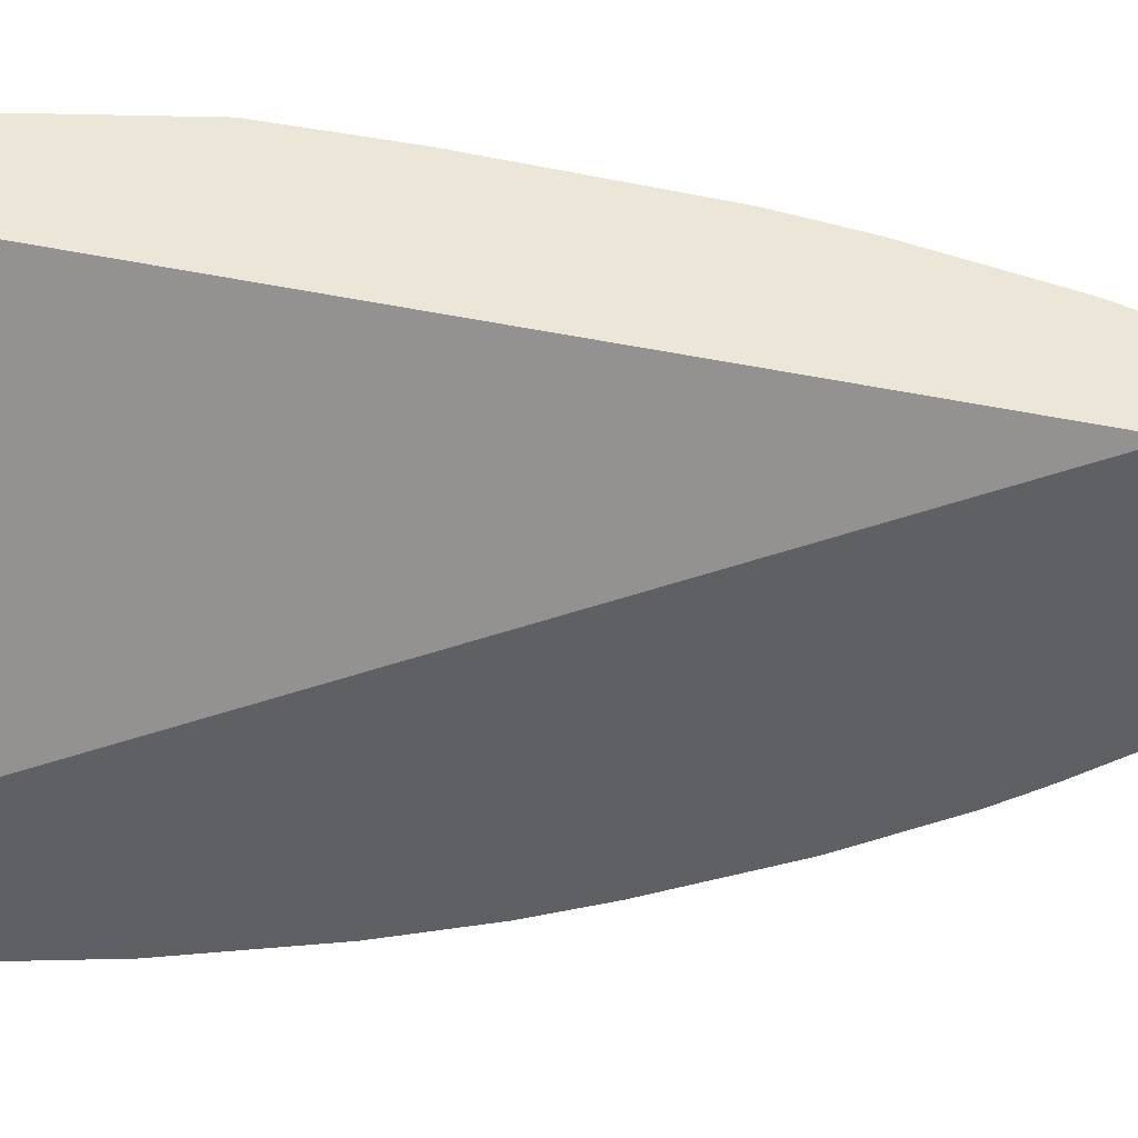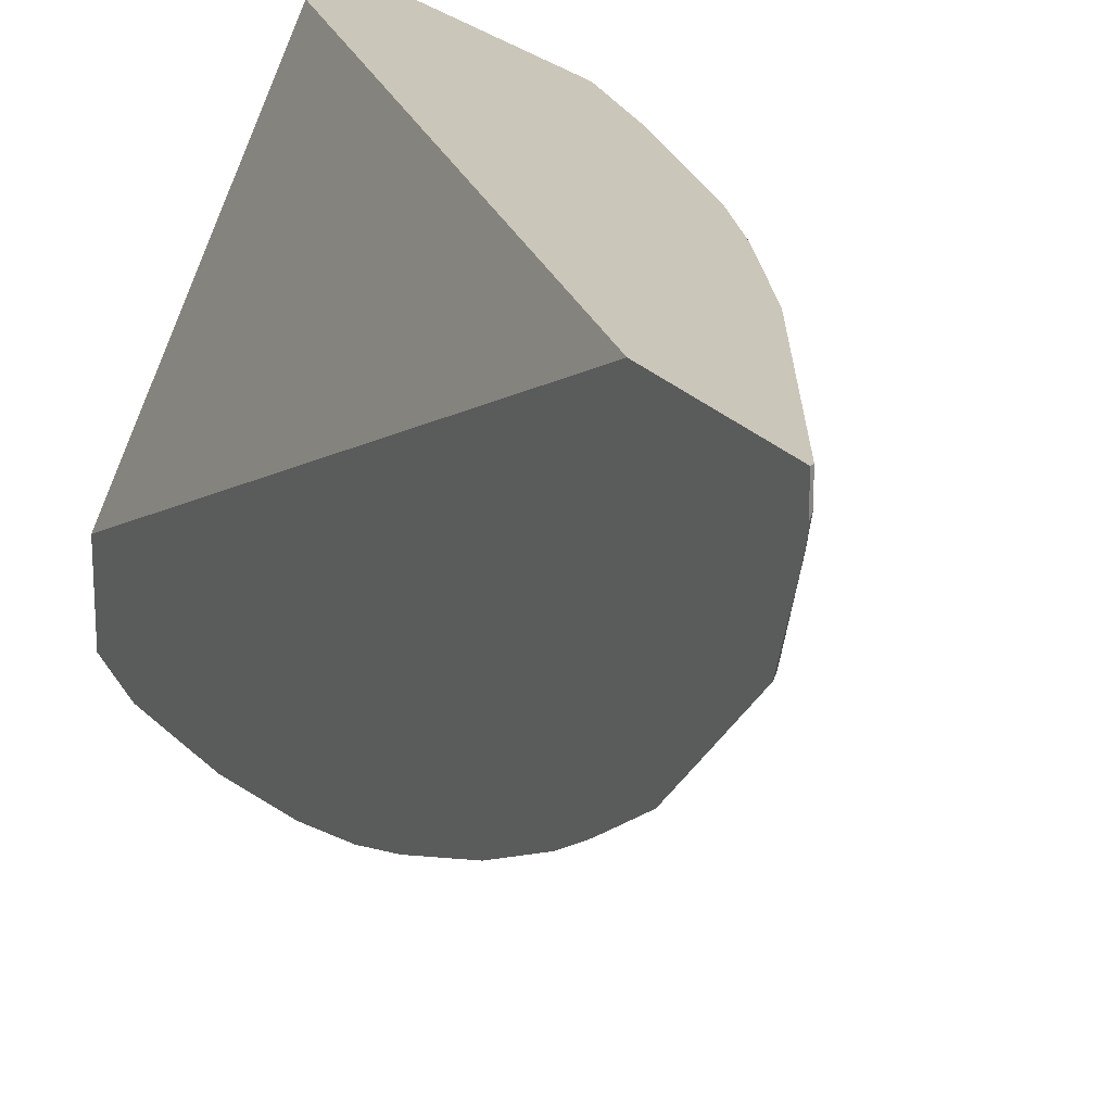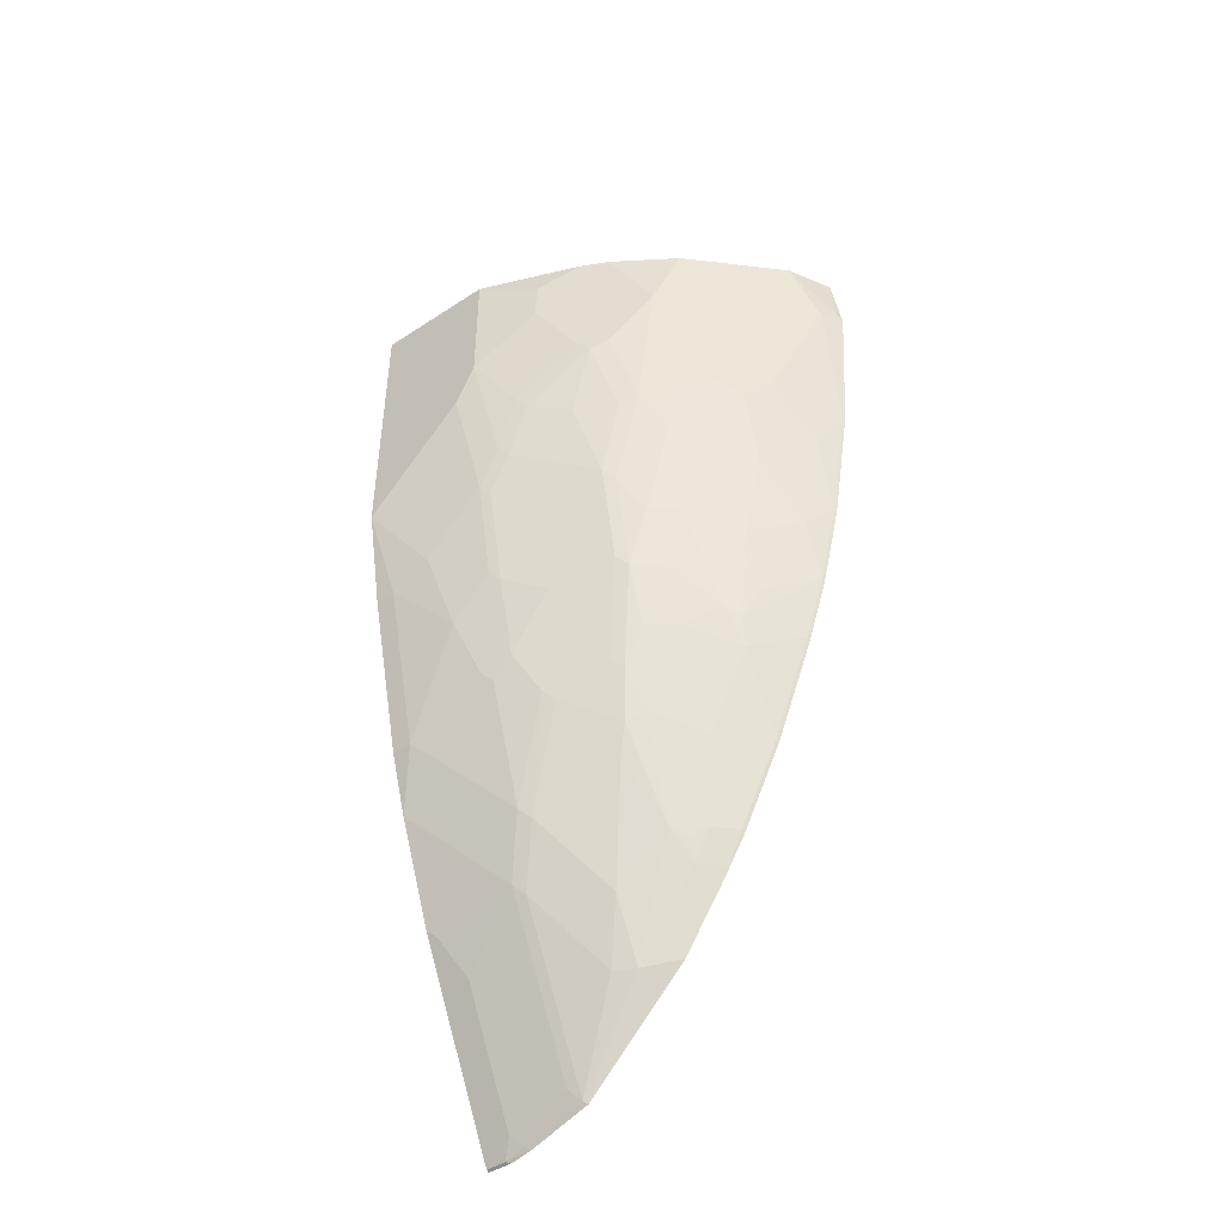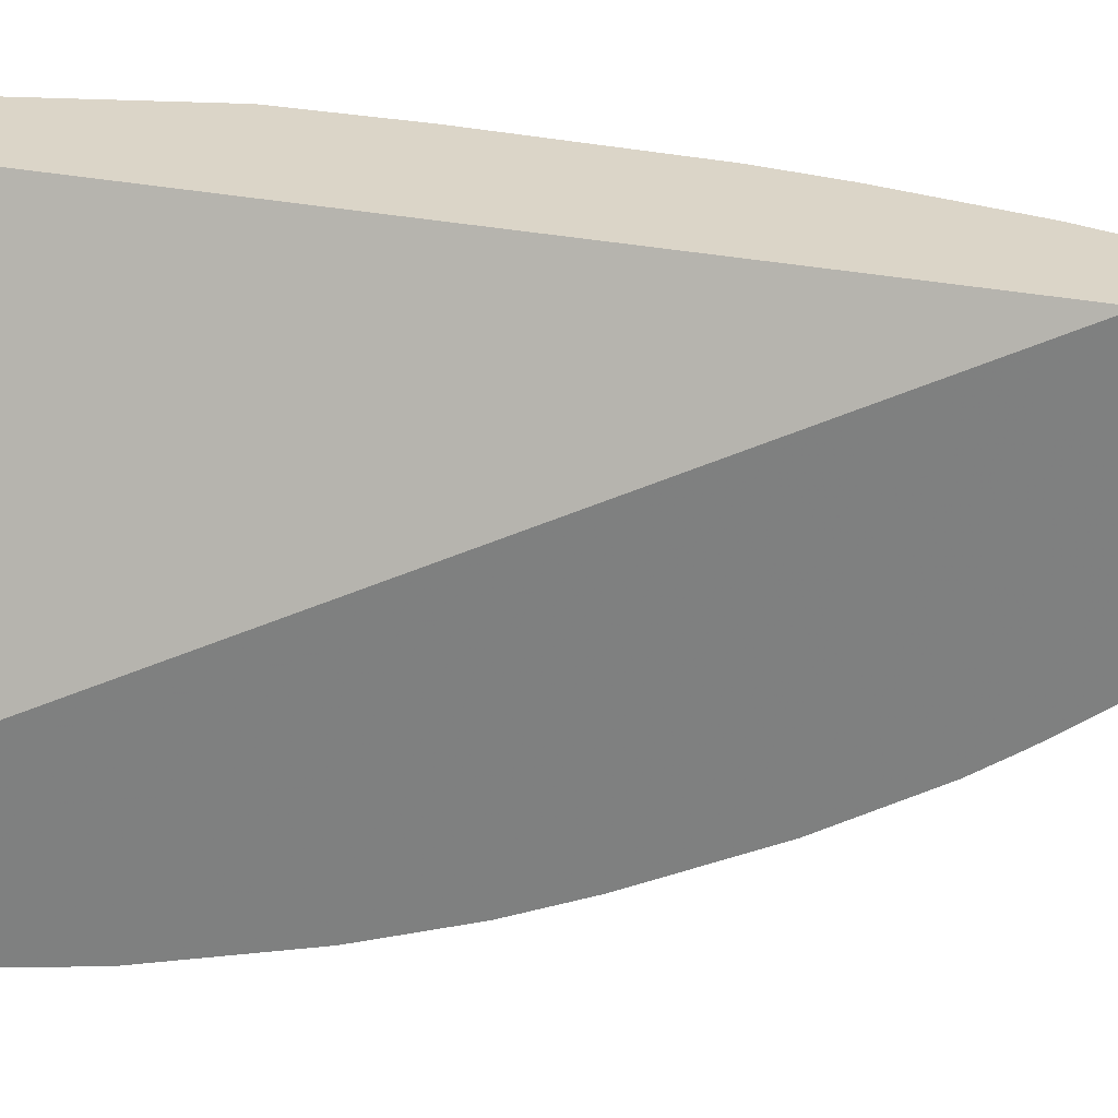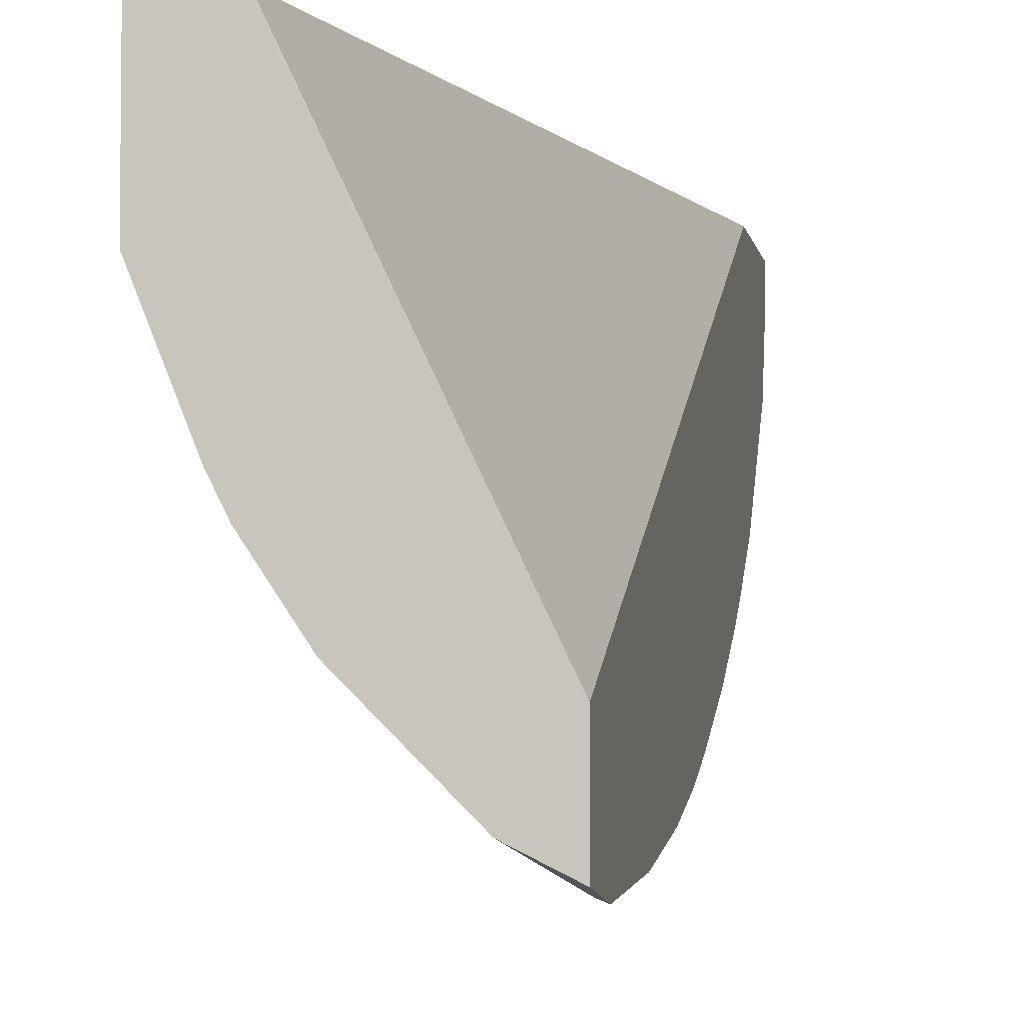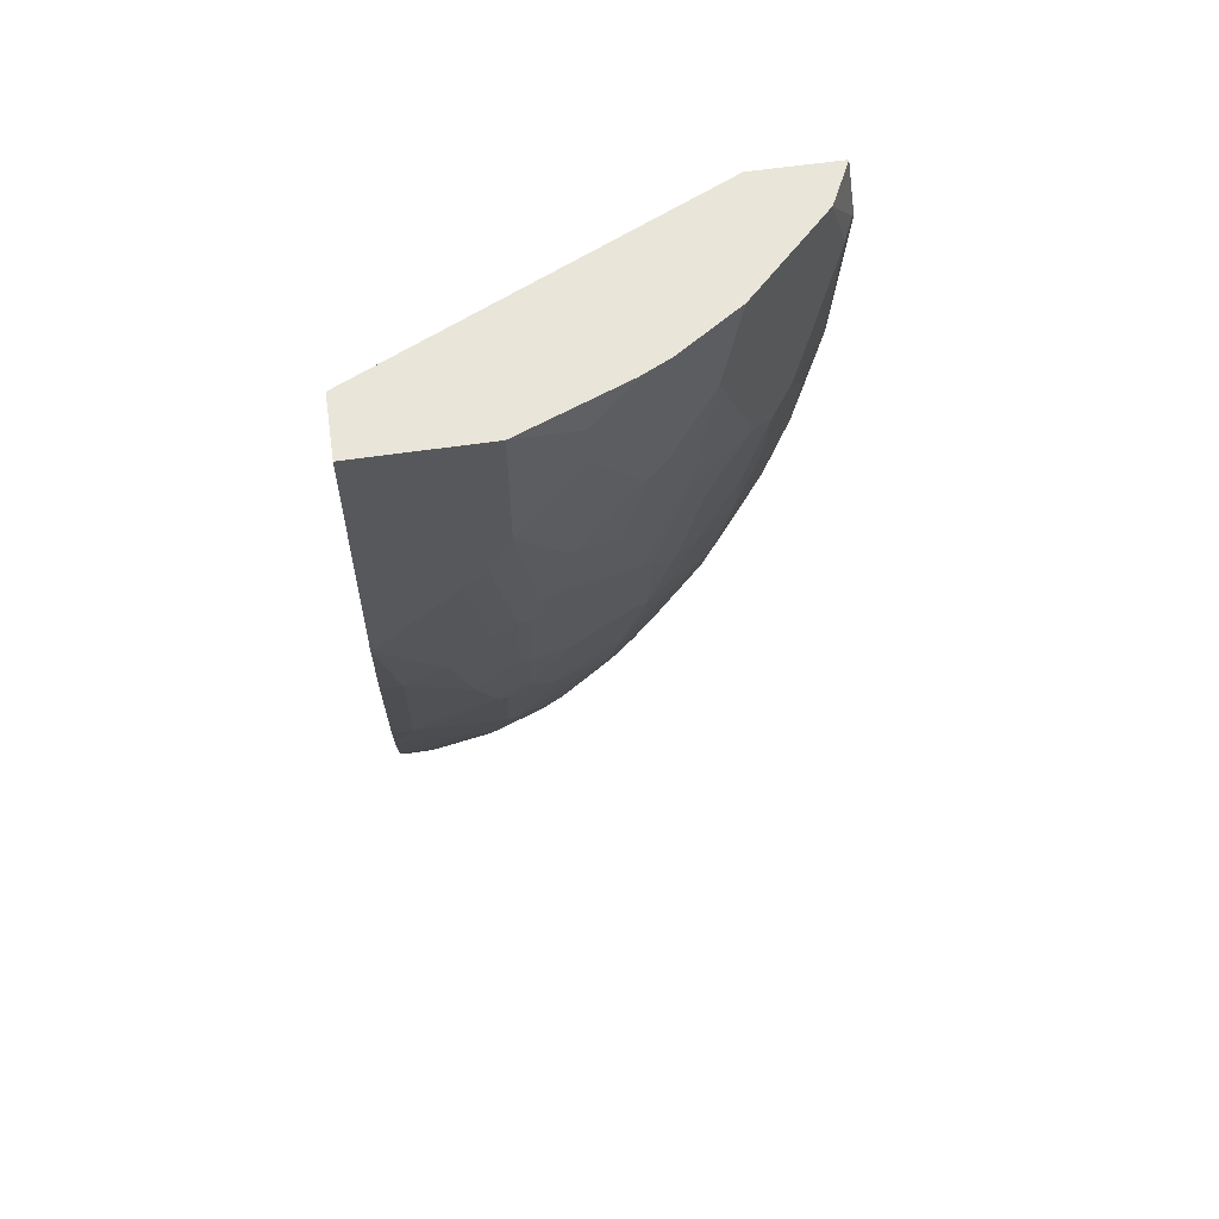
<metadata>
{"format":"obj","ext":"obj","renderer":"f3d","projection":"perspective","resolution":1024,"background":"white","views":[{"elev":46.4,"azim":-88.3,"up":"+Z"},{"elev":21.2,"azim":-26.8,"up":"+Z"},{"elev":-45.1,"azim":127.2,"up":"+Y"},{"elev":29.5,"azim":-85.7,"up":"+Z"},{"elev":-4.3,"azim":-170.5,"up":"+Z"},{"elev":59.7,"azim":81.4,"up":"+Y"}]}
</metadata>
<code>
v 0.4904 0.02891 -7.869e-05
v 0.4904 0.02891 -0.1226
v 0.4295 0.02891 -7.869e-05
v 0.4904 -0.2045 -7.869e-05
v 0.47 -9.1e-06 -0.1839
v 0.4495 0.02891 -0.2248
v 0.4904 -0.1022 -0.1226
v 0.2696 0.02891 -0.3341
v 0.4291 0.02882 -7.869e-05
v 0.4904 -0.2453 -7.869e-05
v 0.4904 -0.2248 -0.02044
v 0.4563 -9.1e-06 -0.2112
v 0.4455 0.02891 -0.2327
v 0.47 -0.04094 -0.1839
v 0.4649 -0.0511 -0.1942
v 0.4904 -0.143 -0.1022
v 0.47 -0.2248 -0.1431
v 0.47 -0.1635 -0.1635
v 0.2696 0.02891 -0.4169
v 0.2696 -0.7071 -7.869e-05
v 0.47 -0.2862 -0.1022
v 0.4904 -0.1635 -0.08176
v 0.4699 -0.3475 -7.869e-05
v 0.47 -0.3474 -0.02044
v 0.47 -0.327 -0.06132
v 0.4359 0.02891 -0.252
v 0.4155 -0.04094 -0.2928
v 0.4495 -0.1022 -0.2248
v 0.4444 -0.1125 -0.235
v 0.4359 -0.1022 -0.252
v 0.47 -0.2656 -0.1226
v 0.4649 -0.2351 -0.1533
v 0.4649 -0.1737 -0.1737
v 0.2781 0.02891 -0.4126
v 0.2759 -0.03068 -0.424
v 0.2696 -0.03691 -0.4271
v 0.2696 -0.8664 -7.869e-05
v 0.4495 -0.3678 -0.1226
v 0.4291 -0.5109 -7.869e-05
v 0.4291 -0.5108 -0.02044
v 0.4495 -0.4087 -0.08176
v 0.395 0.02891 -0.3133
v 0.3542 0.02891 -0.3542
v 0.4155 -0.184 -0.2724
v 0.3746 -0.1635 -0.3337
v 0.3542 -0.184 -0.3542
v 0.4444 -0.1941 -0.2145
v 0.424 -0.2759 -0.235
v 0.424 -0.1941 -0.2554
v 0.4649 -0.2759 -0.1328
v 0.4444 -0.2555 -0.1942
v 0.4444 -0.3781 -0.1328
v 0.424 -0.3577 -0.1942
v 0.2997 0.02891 -0.4019
v 0.2929 -0.04094 -0.4154
v 0.3133 0.02891 -0.395
v 0.2696 -0.04094 -0.4271
v 0.2696 -0.8664 -0.02466
v 0.2724 -0.865 -7.869e-05
v 0.4086 -0.5722 -7.869e-05
v 0.424 -0.521 -0.03068
v 0.4291 -0.4699 -0.1022
v 0.4444 -0.3985 -0.1124
v 0.4155 -0.2656 -0.252
v 0.395 -0.3066 -0.2724
v 0.395 -0.2248 -0.2928
v 0.3542 -0.2656 -0.3337
v 0.3338 -0.3474 -0.3337
v 0.3338 -0.2656 -0.3542
v 0.2929 -0.327 -0.3746
v 0.2725 -0.3066 -0.395
v 0.3338 -0.1635 -0.3746
v 0.3133 -0.1022 -0.395
v 0.4163 -0.2862 -0.2452
v 0.4036 -0.3781 -0.235
v 0.4291 -0.4495 -0.1226
v 0.424 -0.4597 -0.1328
v 0.424 -0.3985 -0.1737
v 0.2725 -0.184 -0.4154
v 0.2696 -0.184 -0.4169
v 0.2696 -0.8616 -0.04606
v 0.2725 -0.8649 -0.02044
v 0.2793 -0.8514 -7.869e-05
v 0.3678 -0.6743 -7.869e-05
v 0.3627 -0.6845 -0.01024
v 0.3627 -0.6641 -0.09195
v 0.3882 -0.5926 -0.1022
v 0.424 -0.5006 -0.07156
v 0.4036 -0.5415 -0.1124
v 0.424 -0.4801 -0.1124
v 0.3959 -0.327 -0.2656
v 0.3746 -0.327 -0.2928
v 0.355 -0.2862 -0.3269
v 0.3346 -0.4291 -0.3065
v 0.3218 -0.4393 -0.3167
v 0.3133 -0.4087 -0.3337
v 0.2725 -0.3883 -0.3746
v 0.2696 -0.3089 -0.3958
v 0.2696 -0.3066 -0.3964
v 0.2929 -0.2248 -0.395
v 0.2696 -0.3907 -0.3754
v 0.3959 -0.3883 -0.2452
v 0.4036 -0.5006 -0.1533
v 0.3831 -0.4801 -0.2145
v 0.3755 -0.4904 -0.2248
v 0.2696 -0.8407 -0.1051
v 0.2733 -0.8378 -0.1022
v 0.2733 -0.8582 -0.04088
v 0.281 -0.8479 -0.03068
v 0.2861 -0.8378 -0.02044
v 0.2929 -0.8242 -7.869e-05
v 0.361 -0.6879 -7.869e-05
v 0.3474 -0.7152 -0.02044
v 0.3423 -0.7253 -0.03068
v 0.3218 -0.7663 -0.03068
v 0.3014 -0.7867 -0.09195
v 0.3346 -0.7152 -0.1022
v 0.355 -0.6742 -0.1022
v 0.3755 -0.613 -0.1226
v 0.3831 -0.6027 -0.1124
v 0.3746 -0.3883 -0.2724
v 0.3755 -0.4495 -0.2452
v 0.3542 -0.4495 -0.2724
v 0.3133 -0.4699 -0.3133
v 0.2725 -0.4495 -0.3542
v 0.2696 -0.4519 -0.355
v 0.3959 -0.5108 -0.1635
v 0.3627 -0.5415 -0.2145
v 0.3542 -0.5312 -0.2316
v 0.2696 -0.7794 -0.1664
v 0.2912 -0.7457 -0.1737
v 0.281 -0.8275 -0.09195
v 0.3014 -0.7457 -0.1533
v 0.3269 -0.7561 -7.869e-05
v 0.3218 -0.6845 -0.1737
v 0.355 -0.5721 -0.2044
v 0.3133 -0.5516 -0.2724
v 0.2929 -0.5926 -0.2724
v 0.2725 -0.6334 -0.2724
v 0.2725 -0.5926 -0.2928
v 0.2725 -0.5516 -0.3133
v 0.2696 -0.5541 -0.3141
v 0.3142 -0.6334 -0.2248
v 0.3346 -0.5516 -0.2452
v 0.2696 -0.7385 -0.2073
v 0.2912 -0.6641 -0.235
v 0.2929 -0.6334 -0.252
v 0.2696 -0.6358 -0.2732
v 0.2708 -0.6641 -0.2554
v 0.2696 -0.665 -0.2557
v 0.3014 -0.6436 -0.235
v 0.2696 -0.6772 -0.2481
f 82 109 110
f 82 108 109
f 81 108 82
f 81 107 108
f 81 106 107
f 77 103 78
f 75 104 105
f 75 105 102
f 75 103 104
f 75 78 103
f 74 102 91
f 74 75 102
f 72 79 73
f 72 100 79
f 77 89 103
f 82 110 83
f 85 113 114
f 84 112 85
f 92 121 94
f 71 101 98
f 91 121 92
f 91 102 121
f 89 120 103
f 87 120 89
f 86 120 87
f 86 119 120
f 86 118 119
f 86 117 118
f 86 116 107
f 86 115 116
f 86 114 115
f 85 114 86
f 85 112 113
f 83 110 111
f 86 107 117
f 65 91 92
f 71 100 72
f 62 89 90
f 62 87 89
f 62 88 87
f 61 87 88
f 60 87 61
f 60 86 87
f 60 85 86
f 60 84 85
f 59 82 83
f 58 82 59
f 58 81 82
f 55 80 57
f 55 79 80
f 55 73 79
f 94 122 123
f 62 90 77
f 71 97 101
f 62 77 76
f 65 74 91
f 71 79 100
f 71 80 79
f 71 99 80
f 71 98 99
f 70 97 71
f 68 93 92
f 68 70 69
f 68 97 70
f 68 96 97
f 68 95 96
f 68 94 95
f 68 92 94
f 67 93 68
f 67 92 93
f 65 92 67
f 64 74 65
f 94 123 124
f 123 129 137
f 94 121 102
f 131 135 133
f 131 143 135
f 131 146 143
f 131 145 146
f 130 145 131
f 129 144 137
f 129 143 144
f 128 143 129
f 128 136 143
f 125 142 126
f 125 141 142
f 124 141 125
f 124 140 141
f 124 139 140
f 124 138 139
f 135 143 136
f 124 137 138
f 137 144 143
f 137 147 138
f 55 56 73
f 149 152 150
f 146 147 151
f 146 152 149
f 145 152 146
f 143 151 147
f 143 146 151
f 140 142 141
f 140 148 142
f 139 150 148
f 139 149 150
f 139 146 149
f 139 147 146
f 139 148 140
f 138 147 139
f 137 143 147
f 94 124 95
f 123 137 124
f 119 136 128
f 105 123 122
f 105 129 123
f 105 128 129
f 105 127 128
f 103 119 127
f 103 120 119
f 103 105 104
f 103 127 105
f 102 105 122
f 101 125 126
f 97 125 101
f 95 97 96
f 95 125 97
f 95 124 125
f 94 102 122
f 106 130 131
f 119 128 127
f 106 131 107
f 107 132 109
f 119 135 136
f 118 135 119
f 118 133 135
f 117 133 118
f 115 132 116
f 113 115 114
f 112 115 113
f 110 134 111
f 110 112 134
f 110 115 112
f 109 115 110
f 109 132 115
f 107 133 117
f 107 131 133
f 107 109 108
f 107 116 132
f 53 78 75
f 77 90 89
f 52 77 78
f 8 150 152
f 8 148 150
f 8 142 148
f 8 126 142
f 8 101 126
f 8 98 101
f 8 99 98
f 8 80 99
f 8 57 80
f 8 36 57
f 8 19 36
f 7 18 14
f 7 17 18
f 7 16 31
f 5 15 12
f 8 152 145
f 5 14 15
f 8 145 130
f 8 106 81
f 15 28 29
f 14 28 15
f 14 18 28
f 12 27 26
f 12 15 27
f 12 26 13
f 10 25 21
f 10 24 25
f 10 23 24
f 10 22 11
f 10 21 22
f 8 20 9
f 8 37 20
f 8 58 37
f 8 81 58
f 8 130 106
f 15 29 30
f 5 13 6
f 4 10 11
f 1 37 59
f 1 20 37
f 1 9 20
f 1 3 9
f 1 8 3
f 1 19 8
f 1 34 19
f 1 54 34
f 1 56 54
f 1 43 56
f 1 42 43
f 1 26 42
f 1 13 26
f 1 6 13
f 1 2 6
f 1 59 83
f 5 12 13
f 1 83 111
f 1 134 112
f 3 8 9
f 2 14 5
f 2 7 14
f 2 5 6
f 1 7 2
f 1 16 7
f 1 22 16
f 1 11 22
f 1 4 11
f 1 10 4
f 1 23 10
f 1 39 23
f 1 60 39
f 1 84 60
f 1 112 84
f 1 111 134
f 15 30 27
f 7 31 17
f 16 21 31
f 44 48 64
f 44 49 48
f 43 73 56
f 43 46 73
f 41 62 63
f 40 62 41
f 40 88 62
f 40 61 88
f 40 60 61
f 39 60 40
f 38 63 52
f 38 41 63
f 37 58 59
f 36 55 57
f 35 56 55
f 44 64 65
f 35 54 56
f 44 65 66
f 45 66 65
f 52 76 77
f 52 62 76
f 16 22 21
f 51 53 75
f 48 75 74
f 48 51 75
f 48 74 64
f 46 72 73
f 46 71 72
f 46 70 71
f 46 69 70
f 46 68 69
f 46 67 68
f 46 65 67
f 45 65 46
f 44 66 45
f 35 55 36
f 52 63 62
f 33 48 47
f 26 27 42
f 24 41 25
f 24 40 41
f 23 40 24
f 23 39 40
f 21 38 31
f 21 41 38
f 21 25 41
f 19 35 36
f 19 34 35
f 18 33 28
f 17 33 18
f 17 32 33
f 17 31 50
f 34 54 35
f 27 43 42
f 27 30 44
f 17 50 32
f 27 45 46
f 32 53 51
f 33 51 48
f 32 52 53
f 32 50 52
f 27 44 45
f 31 52 50
f 31 38 52
f 32 51 33
f 52 78 53
f 29 49 44
f 29 48 49
f 29 47 48
f 29 33 47
f 28 33 29
f 27 46 43
f 29 44 30

</code>
